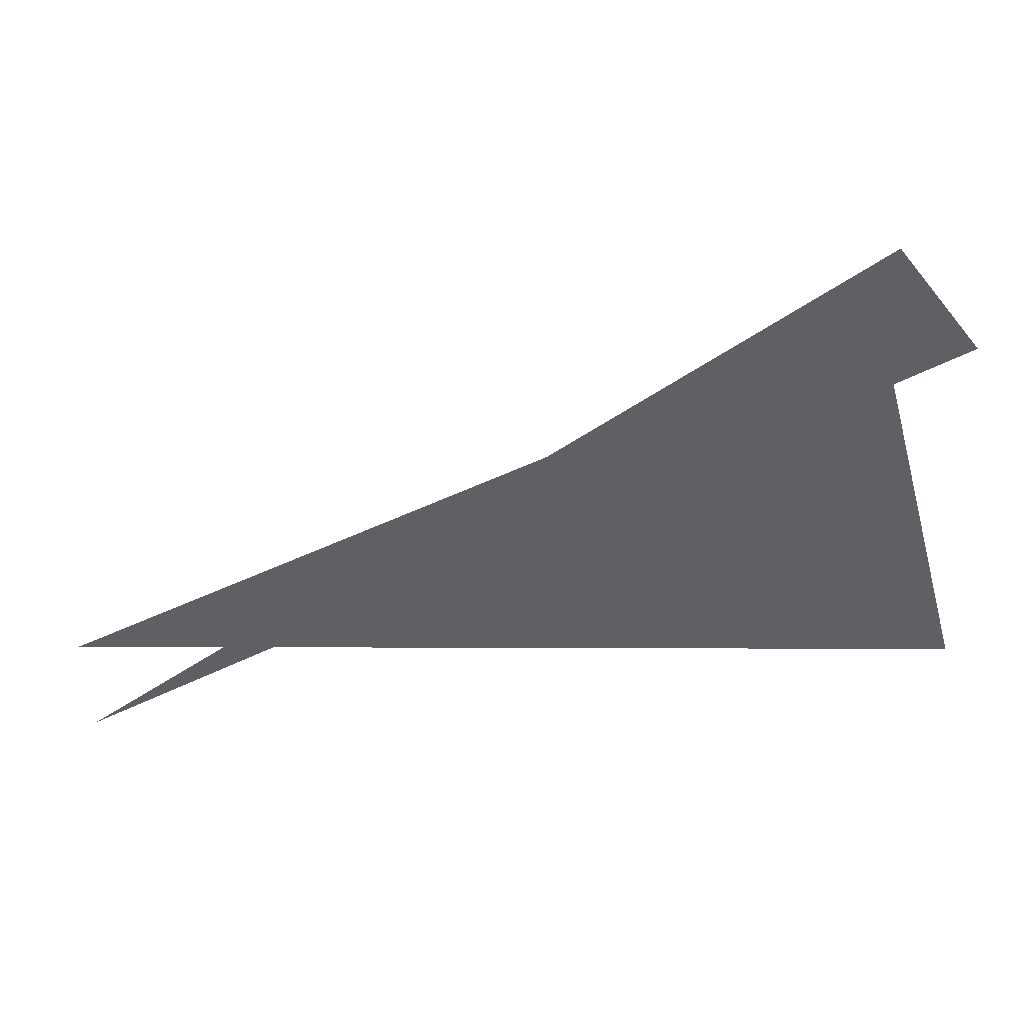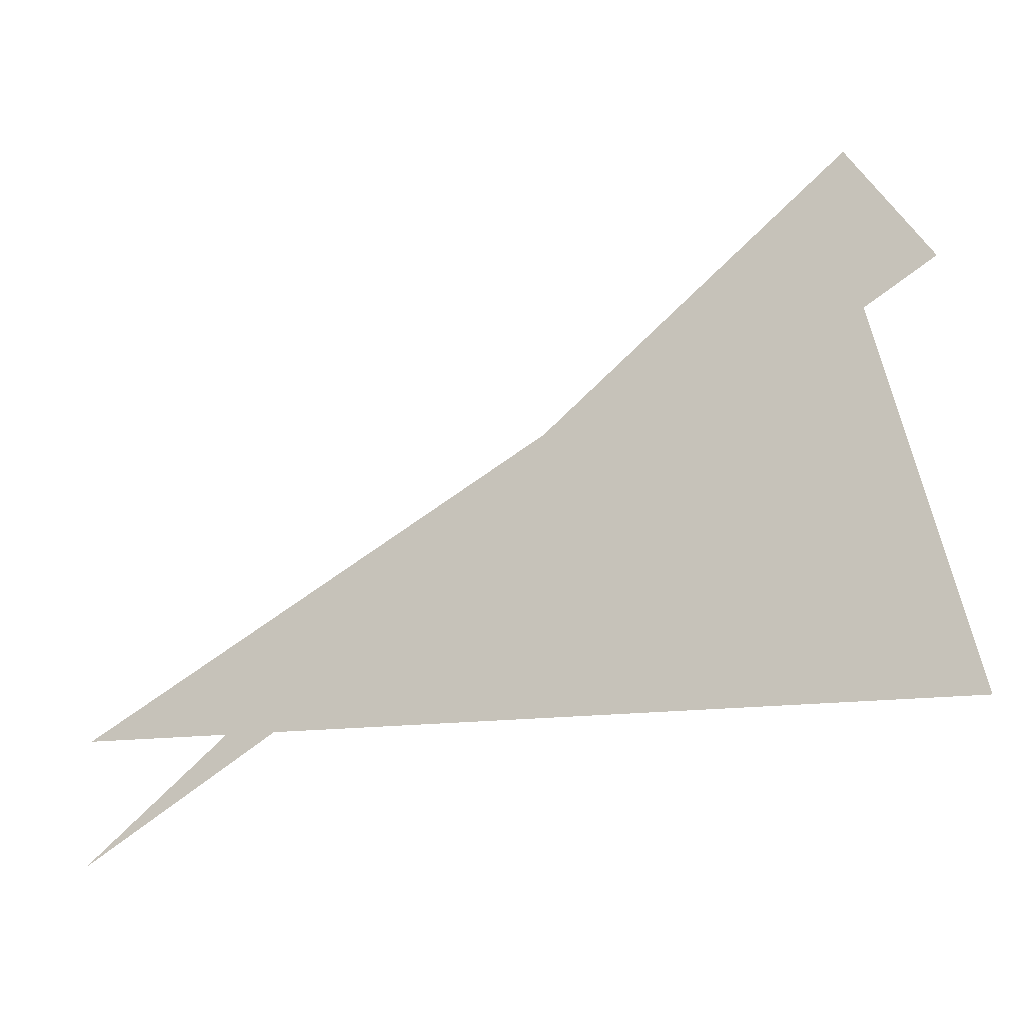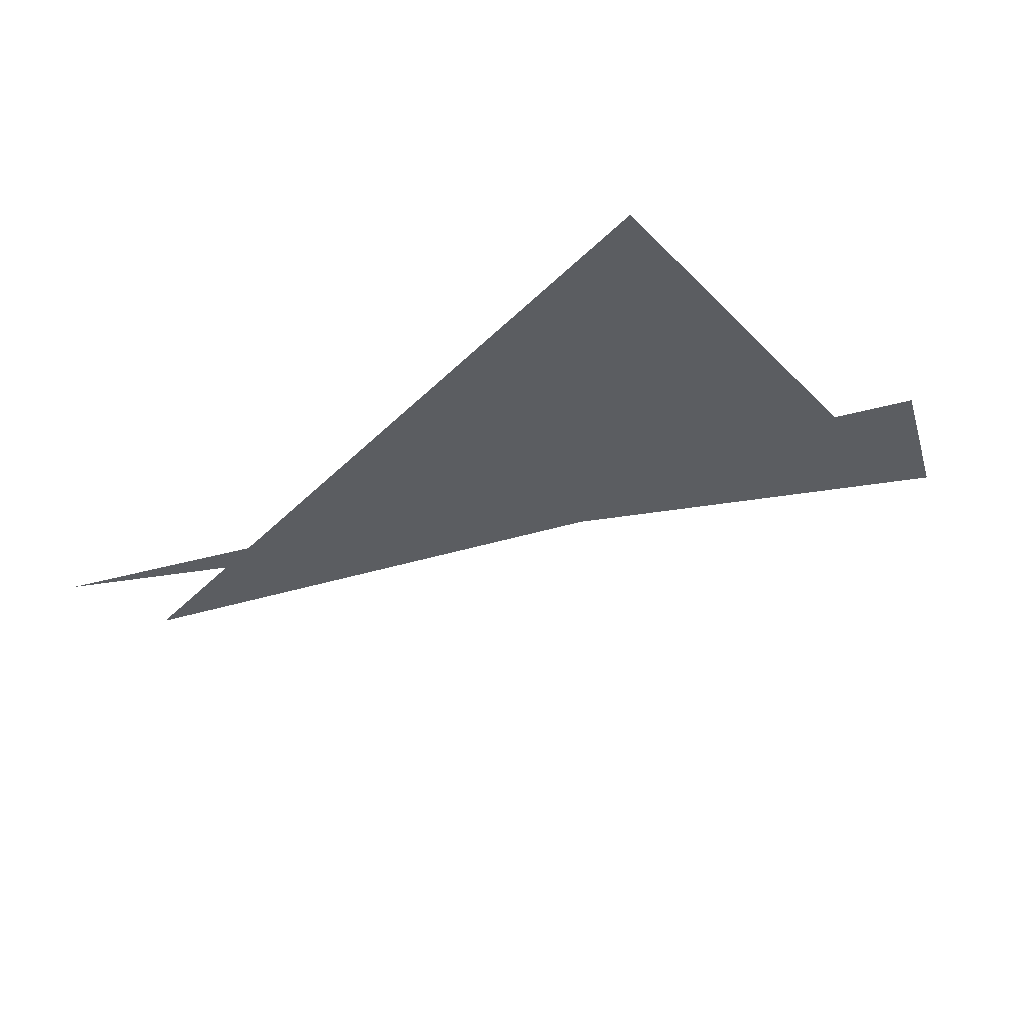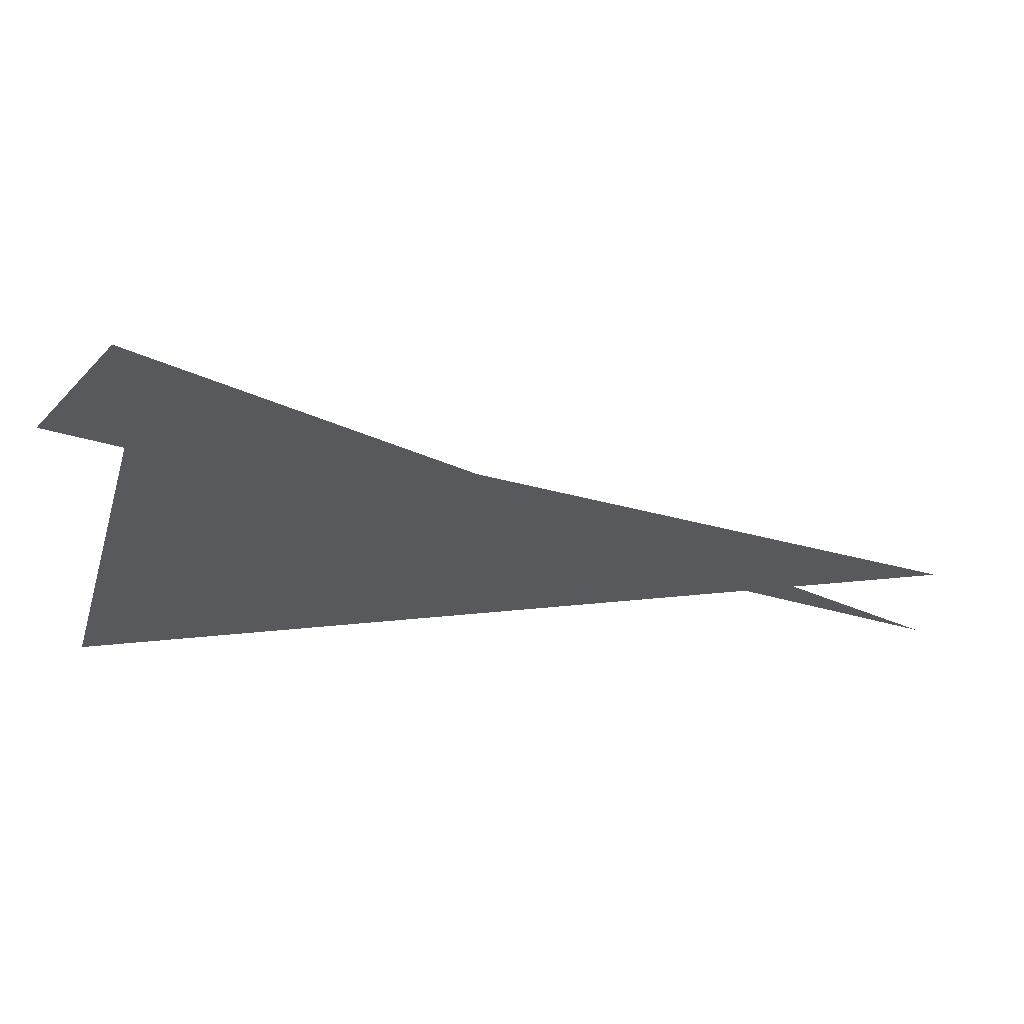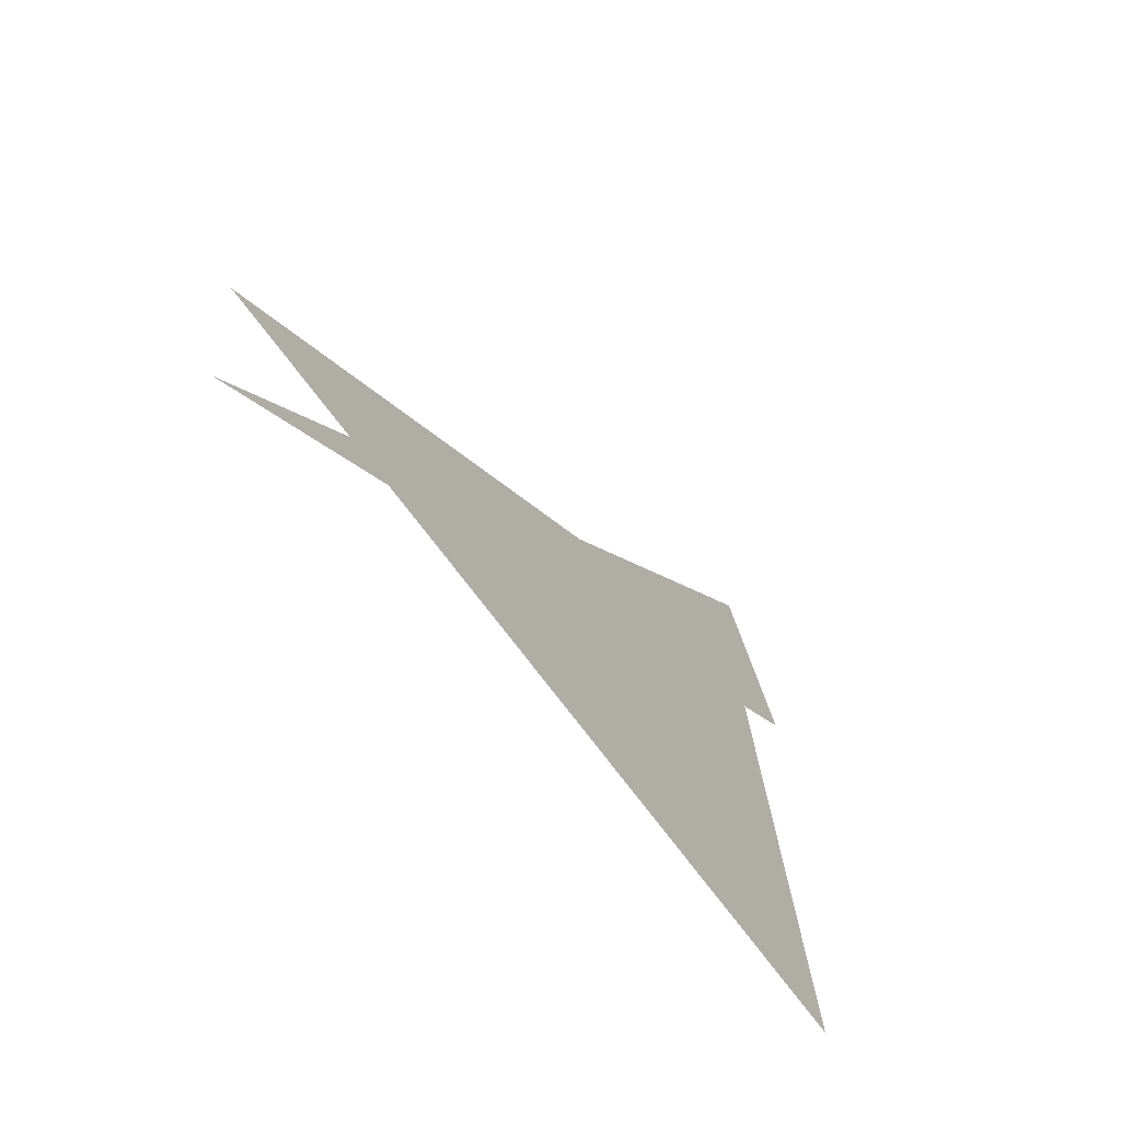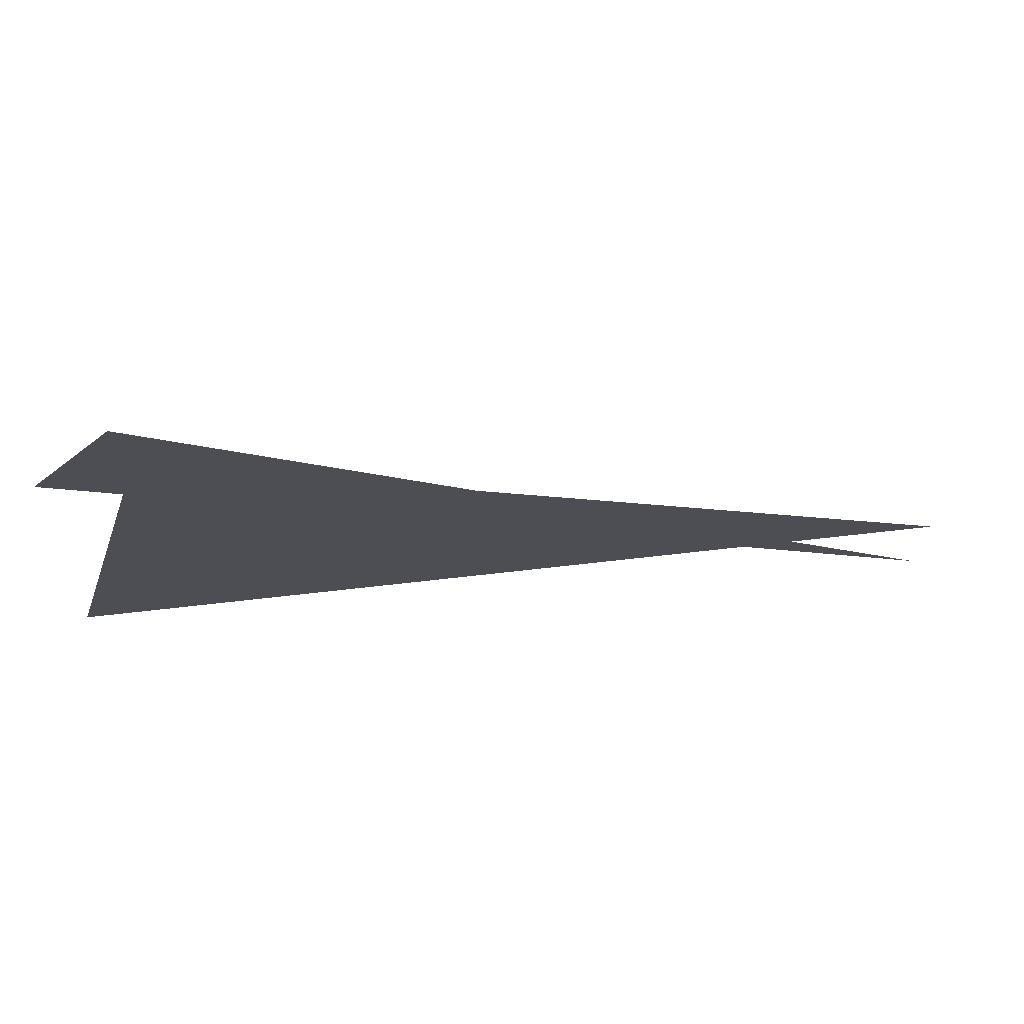
<metadata>
{"format":"obj","ext":"obj","renderer":"f3d","projection":"perspective","resolution":1024,"background":"white","views":[{"elev":46.1,"azim":0.2,"up":"+Y"},{"elev":-14.2,"azim":18.8,"up":"+Y"},{"elev":-35.7,"azim":52.6,"up":"+Z"},{"elev":59.4,"azim":174.5,"up":"+Y"},{"elev":-55.6,"azim":-57.7,"up":"+Y"},{"elev":71.9,"azim":173.6,"up":"+Y"}]}
</metadata>
<code>
v 1.085 7.574 0
v -0.1243 6.819 0
v 0.9677 7.735 0
v -0.1243 6.994 0
v 0.9583 7.619 0
v 1.126 6.994 0
f 1 2 3
f 4 5 6

</code>
